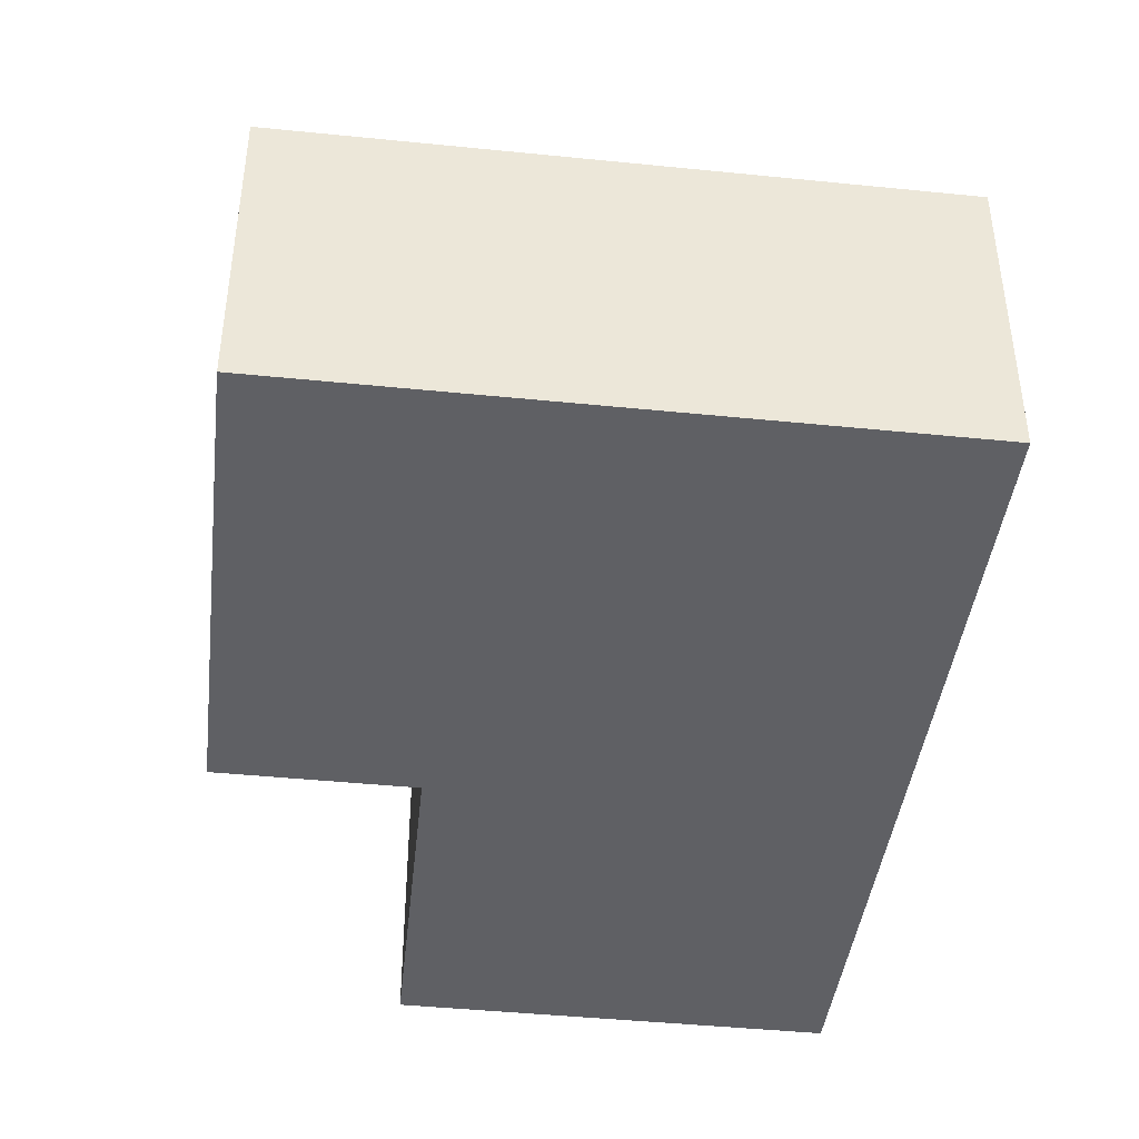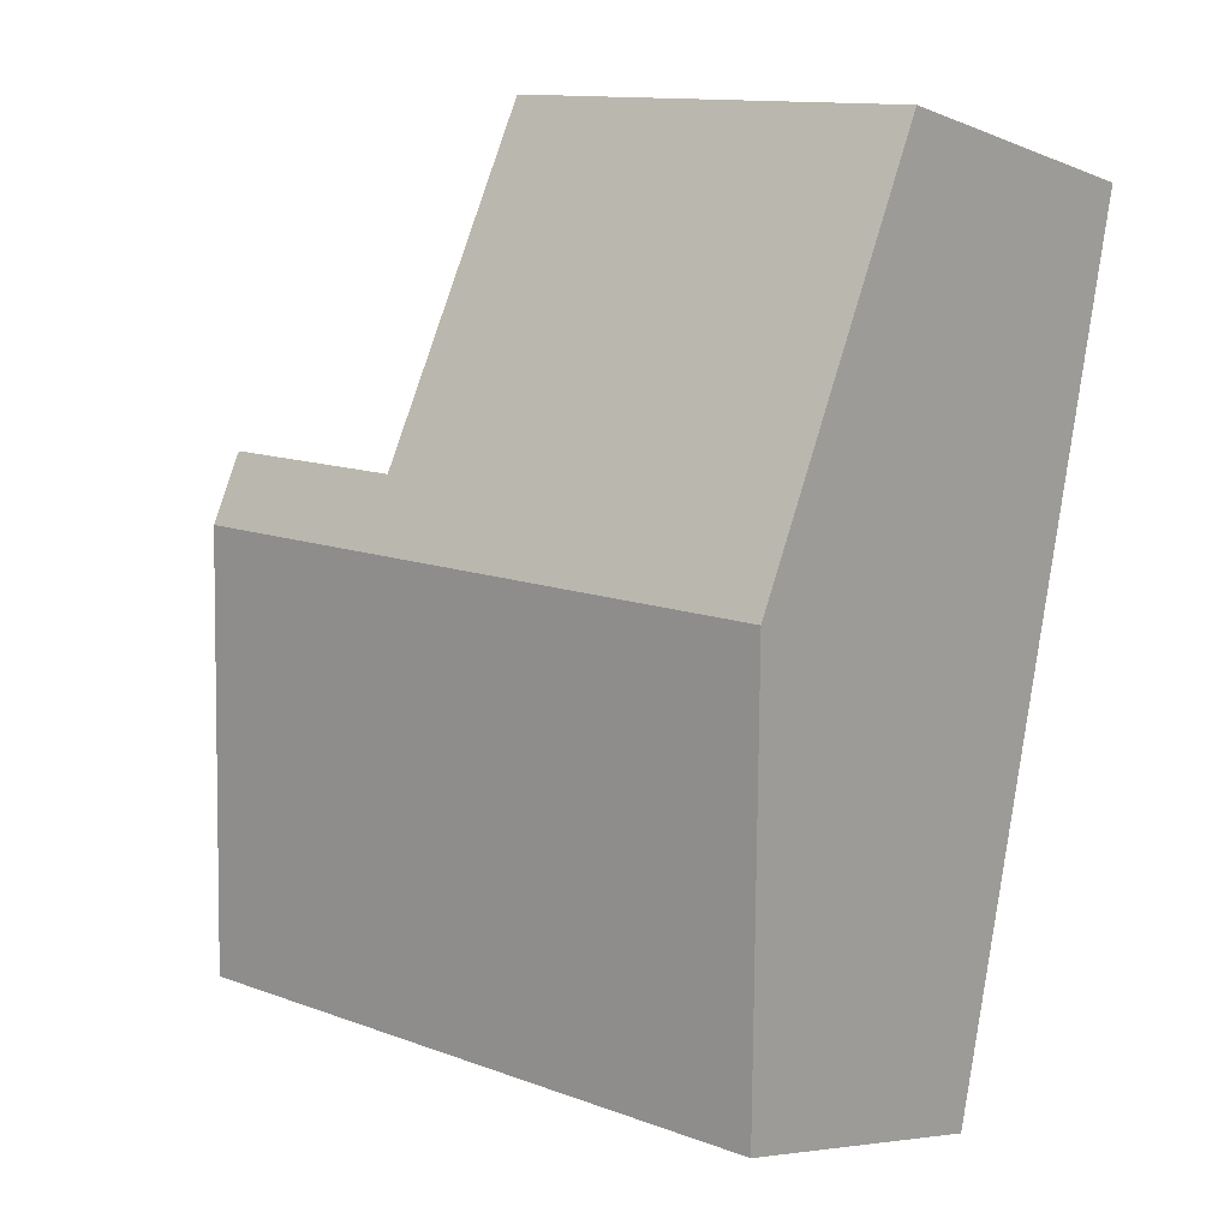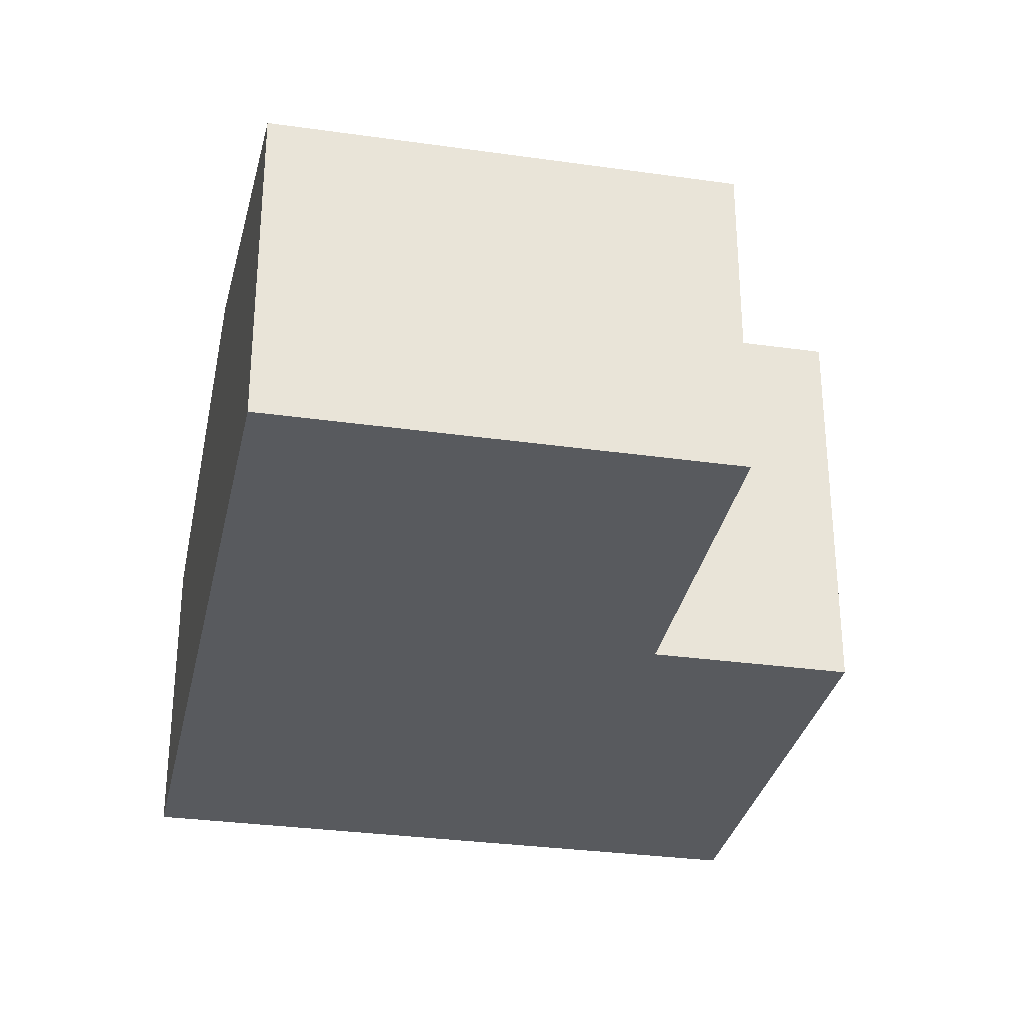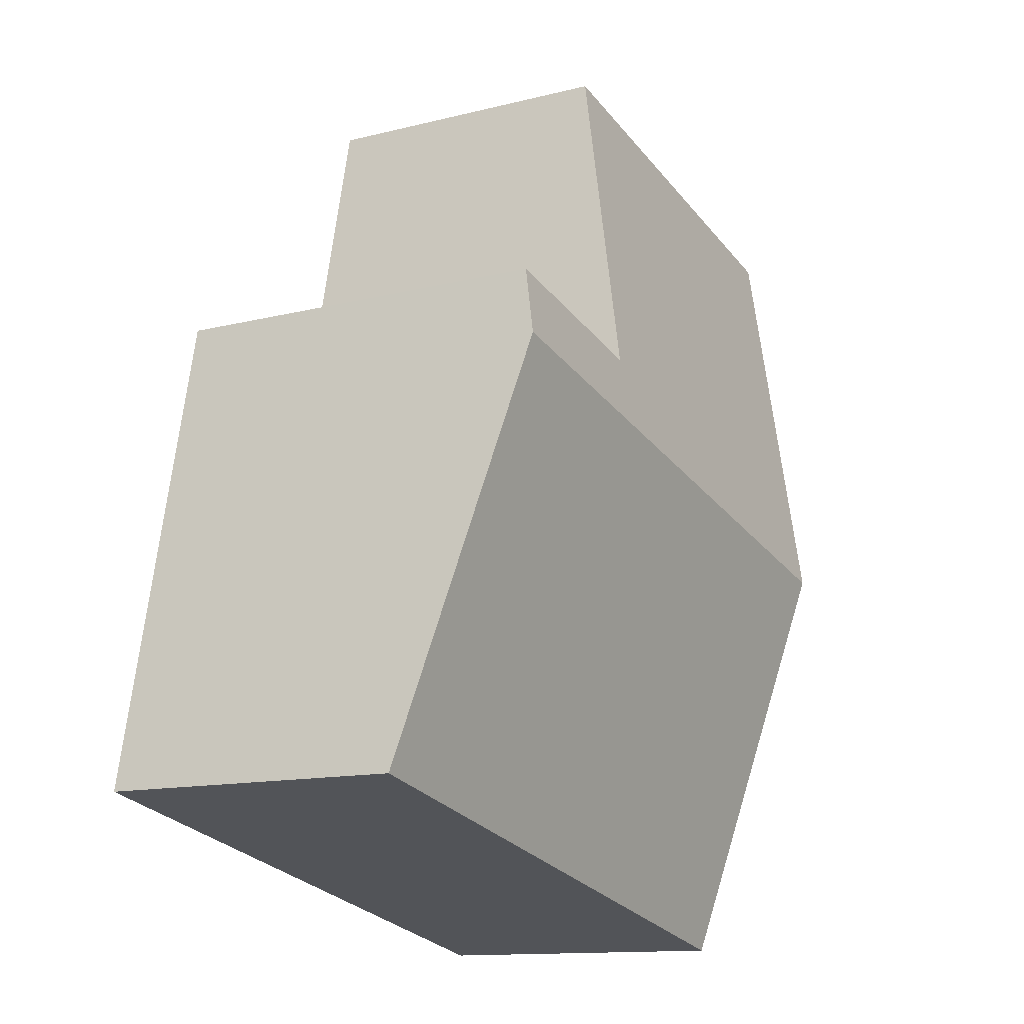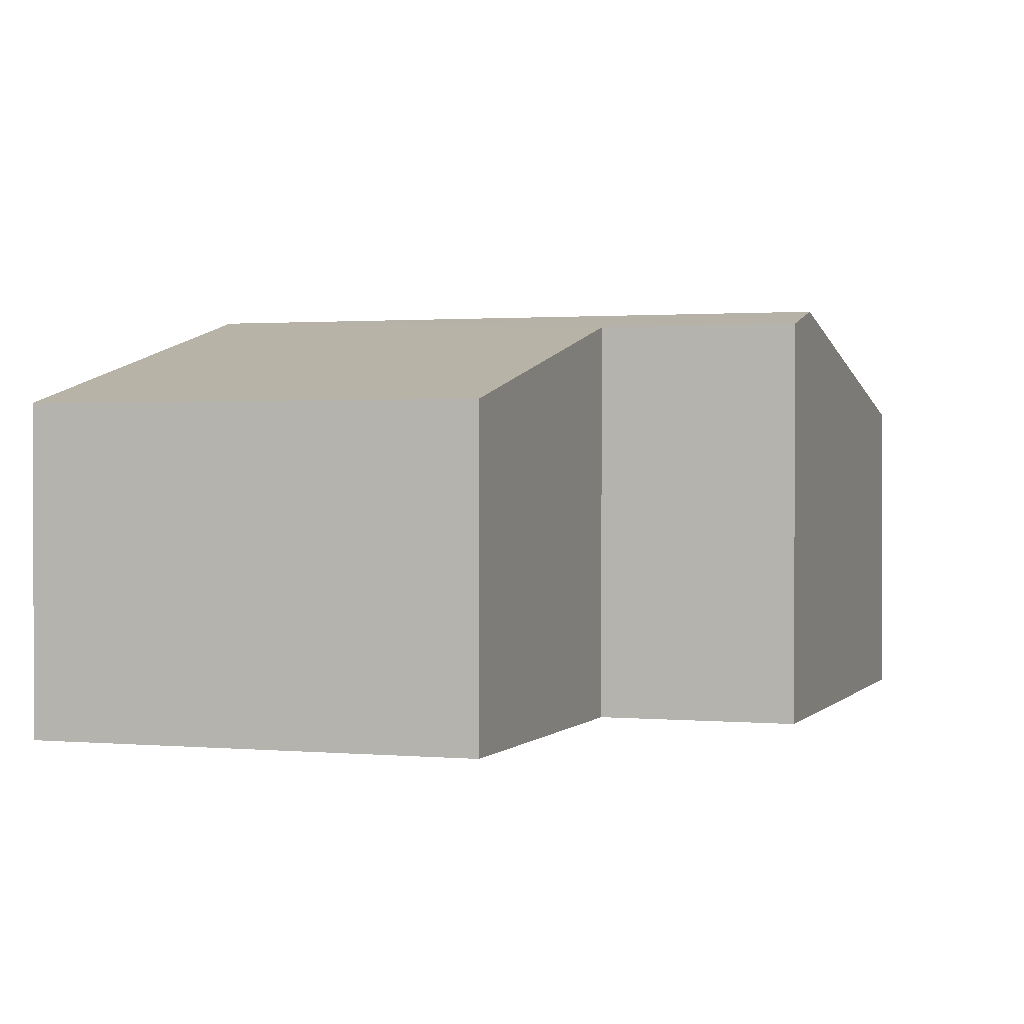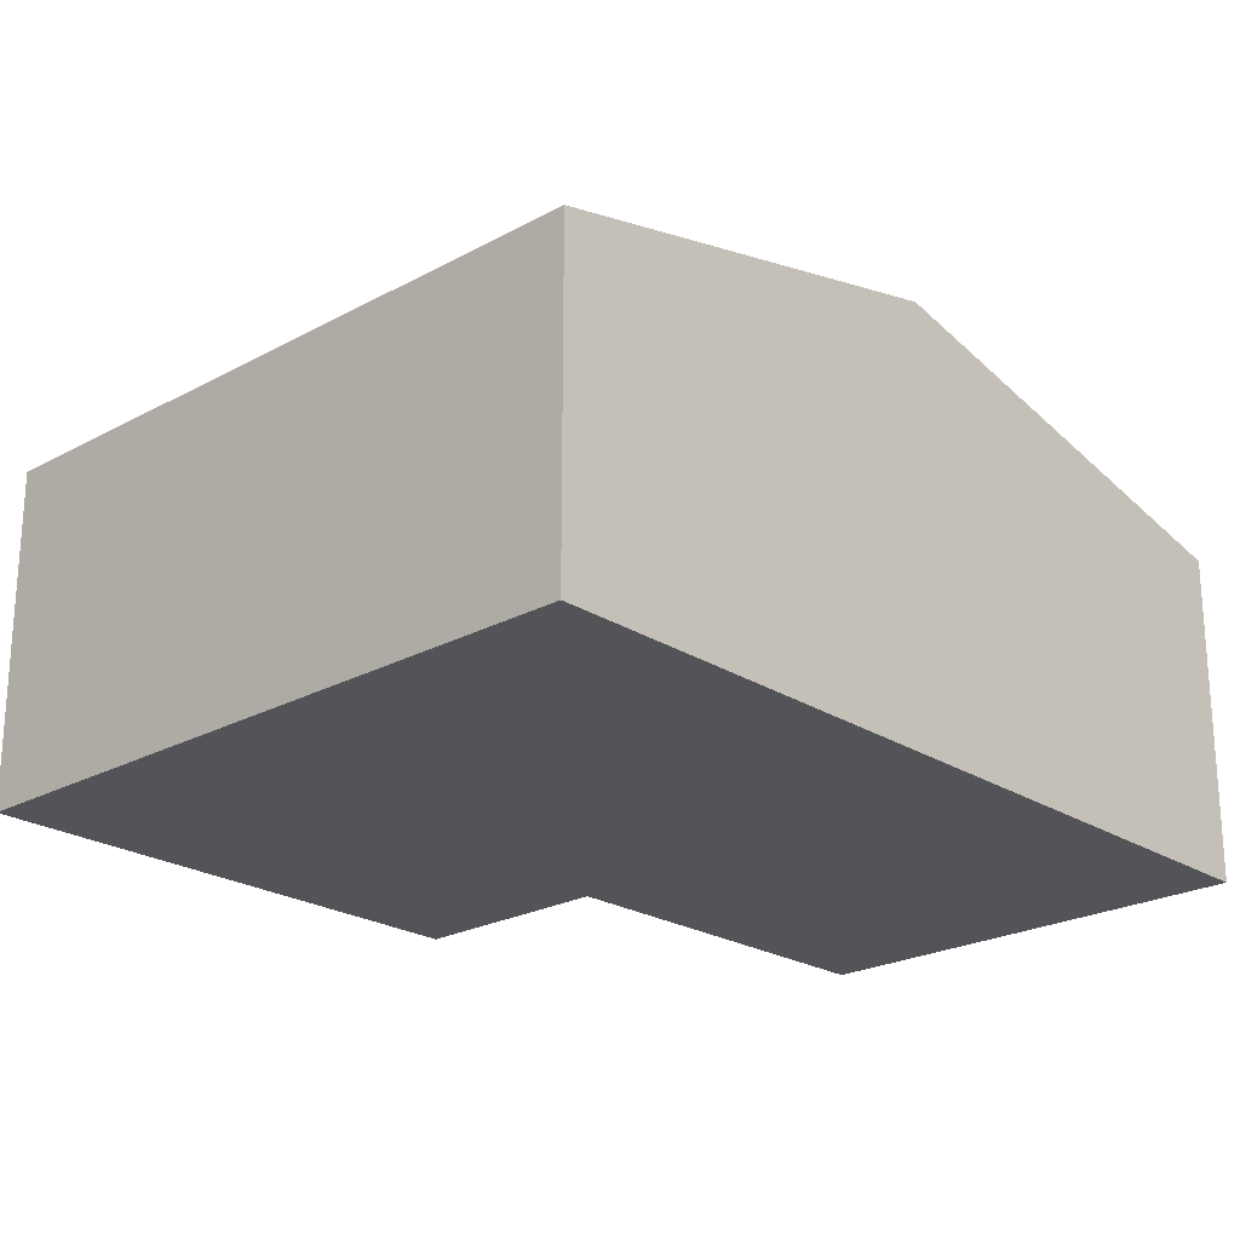
<metadata>
{"format":"obj","ext":"obj","renderer":"f3d","projection":"perspective","resolution":1024,"background":"white","views":[{"elev":-43.3,"azim":161.2,"up":"+Y"},{"elev":-5.9,"azim":-140.3,"up":"+Z"},{"elev":-31.0,"azim":-23.4,"up":"+Y"},{"elev":-12.9,"azim":120.2,"up":"+Z"},{"elev":1.2,"azim":6.6,"up":"+Y"},{"elev":-23.0,"azim":-149.0,"up":"+Y"}]}
</metadata>
<code>
v  0.685 3.28 -3.362
v  6.451 2.503 -5.641
v  1.368 2.503 -6.719
v  5.73 3.28 -2.292
v  0 2.502 1.532e-16
v  3.425 2.503 0.721
v  4.062 3.151 -2.062
v  5.61 3.151 -1.734
v  3.425 -4.415e-17 0.721
v  0 0 0
v  4.062 1.263e-16 -2.062
v  5.61 1.062e-16 -1.734
v  6.451 3.454e-16 -5.641
v  5.73 1.403e-16 -2.292
v  1.368 4.114e-16 -6.719
v  0.685 2.059e-16 -3.362
g defaultobject
f 1 2 3
f 2 1 4
f 5 6 1
f 7 1 6
f 4 1 7
f 8 4 7
f 5 9 6
f 9 5 10
f 11 8 7
f 8 11 12
f 6 11 7
f 11 6 9
f 8 2 4
f 2 8 12
f 2 12 13
f 13 12 14
f 13 3 2
f 3 13 15
f 1 10 5
f 10 1 16
f 16 1 3
f 16 3 15
f 10 11 9
f 11 14 12
f 14 11 13
f 13 11 15
f 15 11 16
f 16 11 10

</code>
